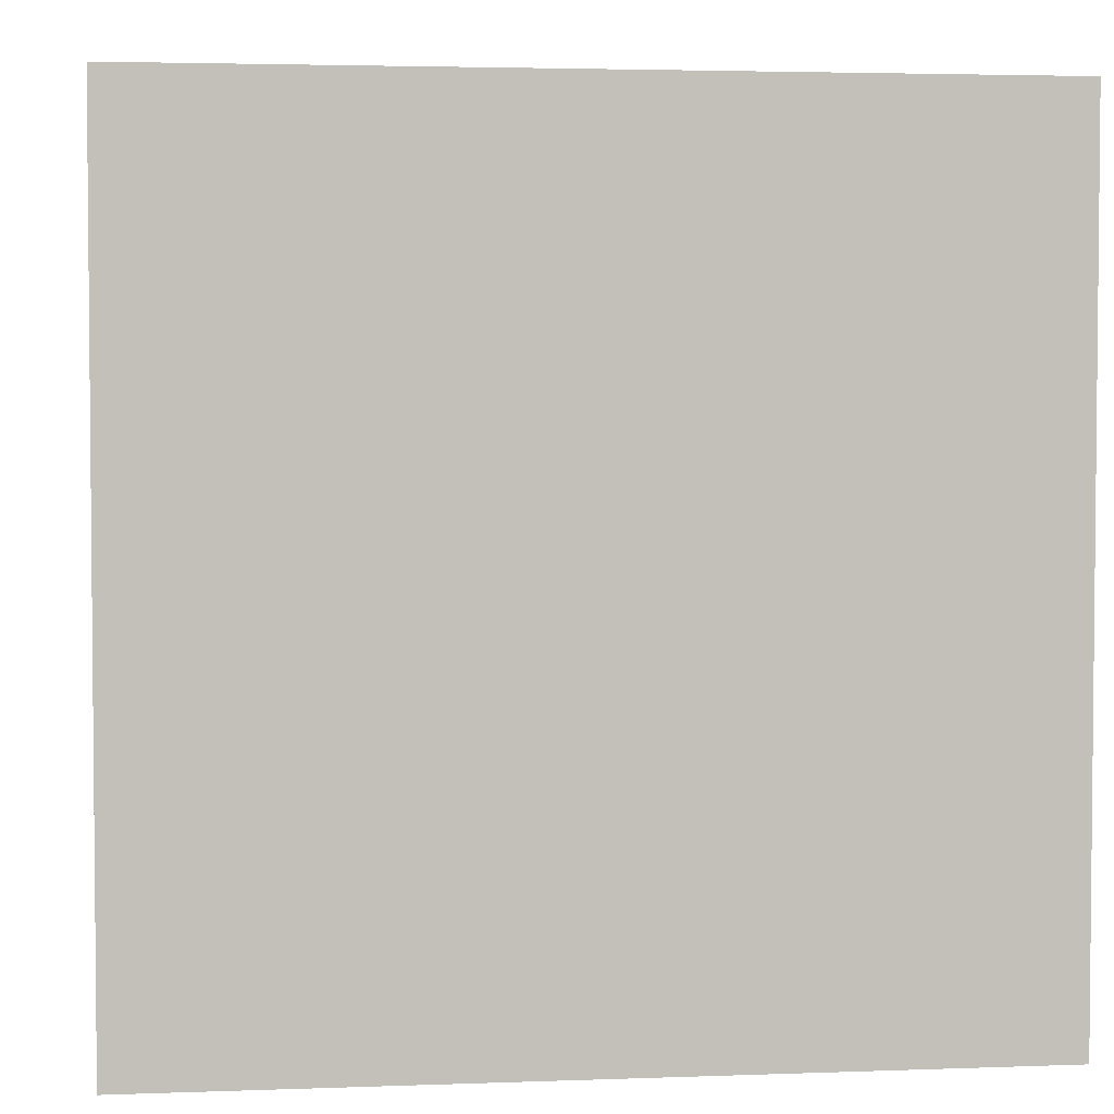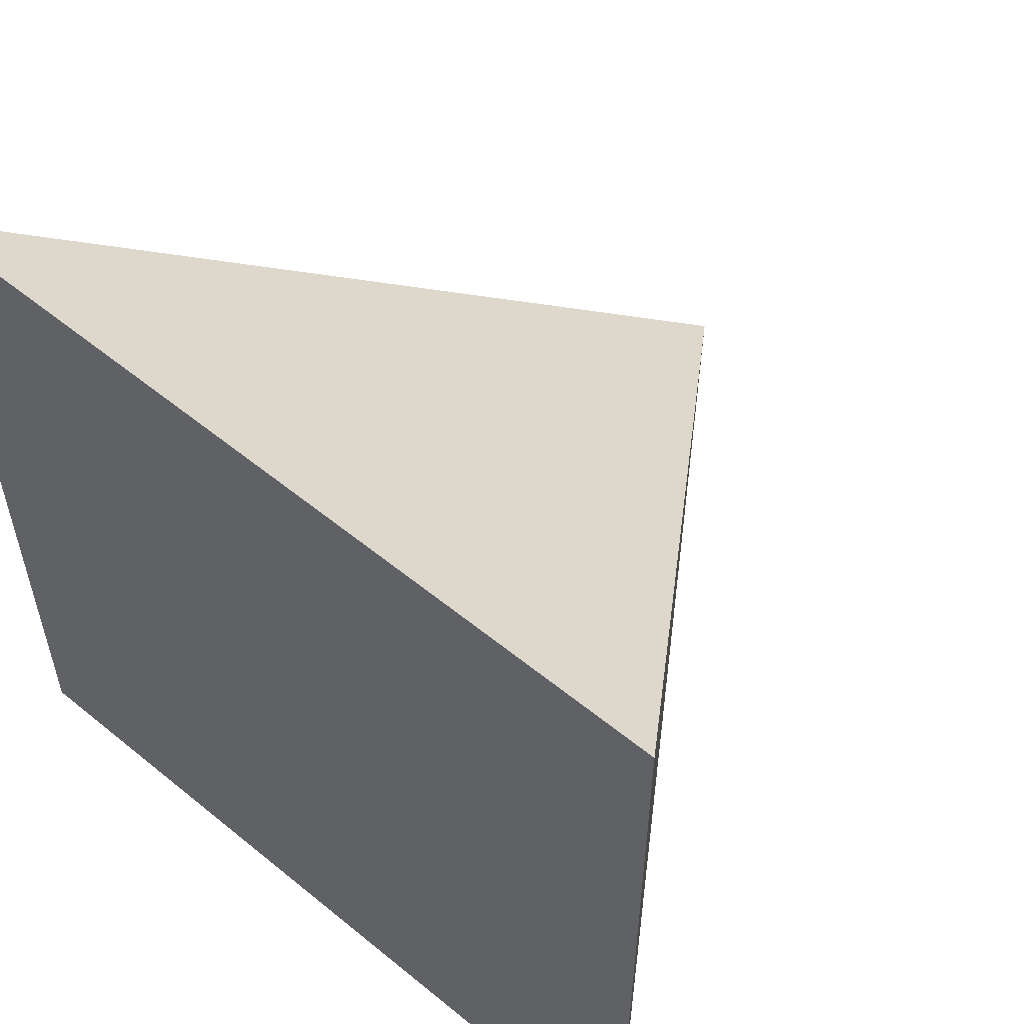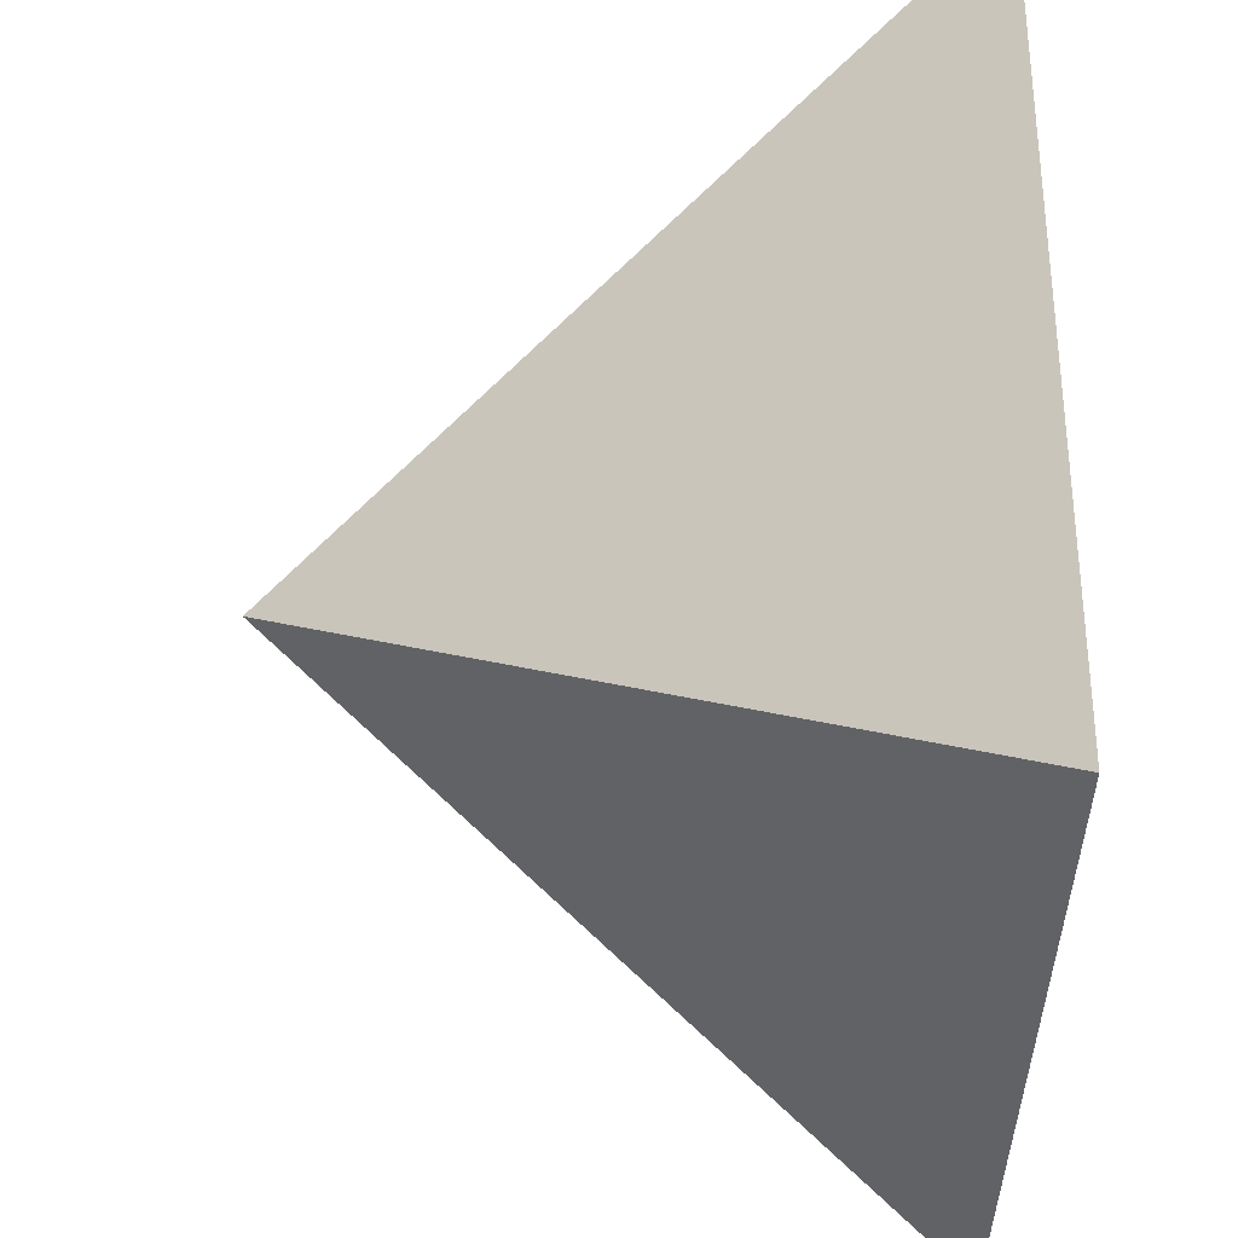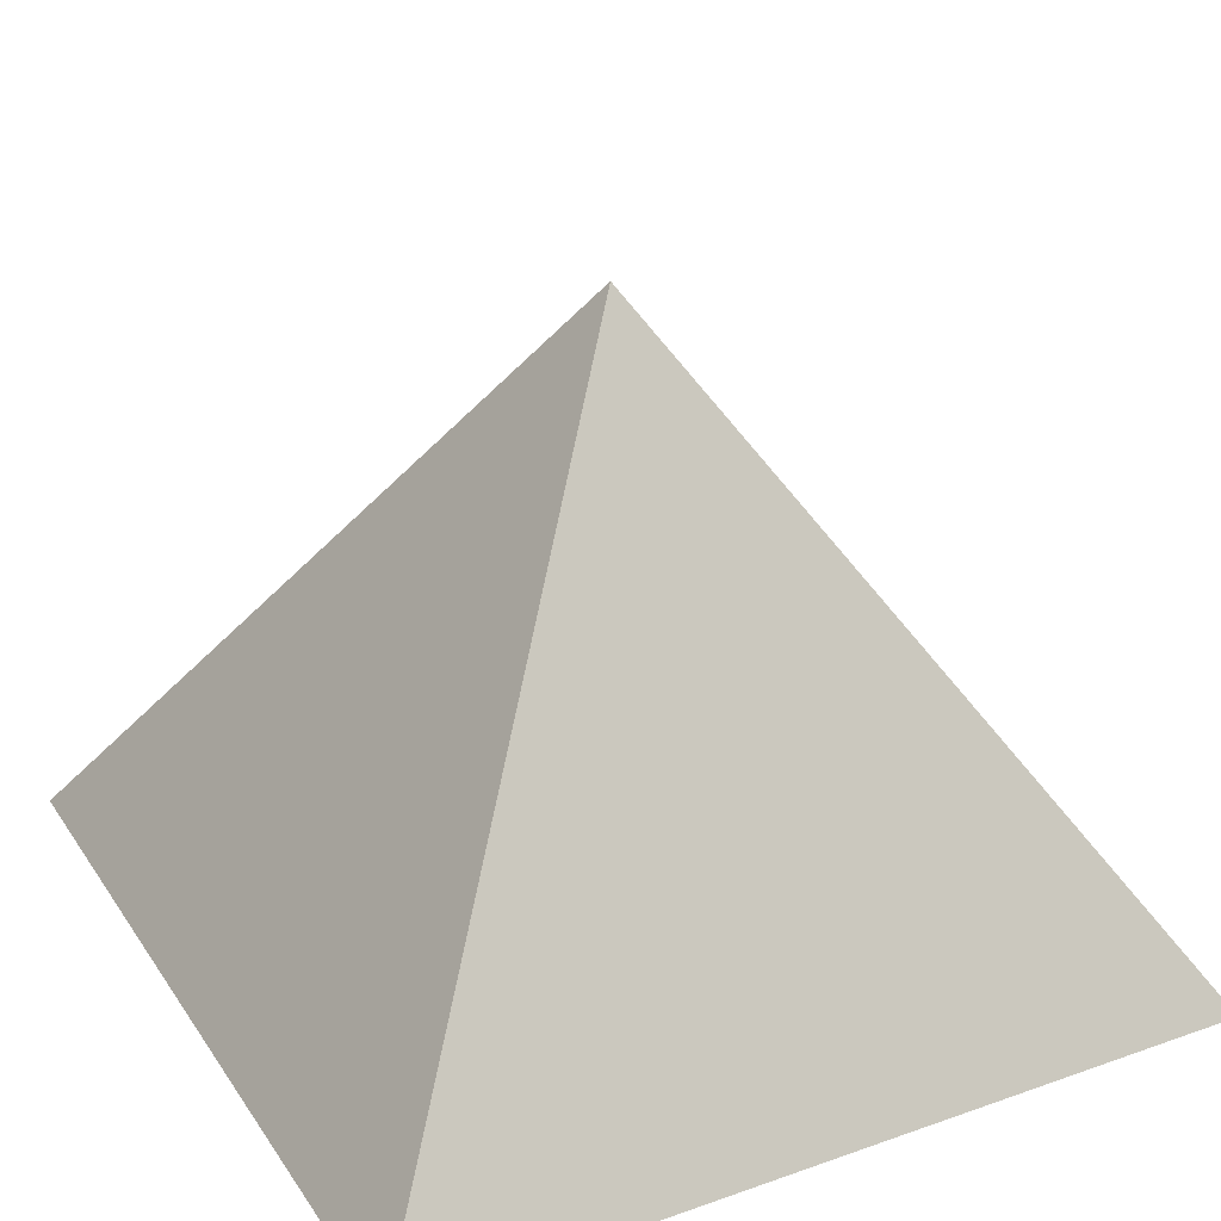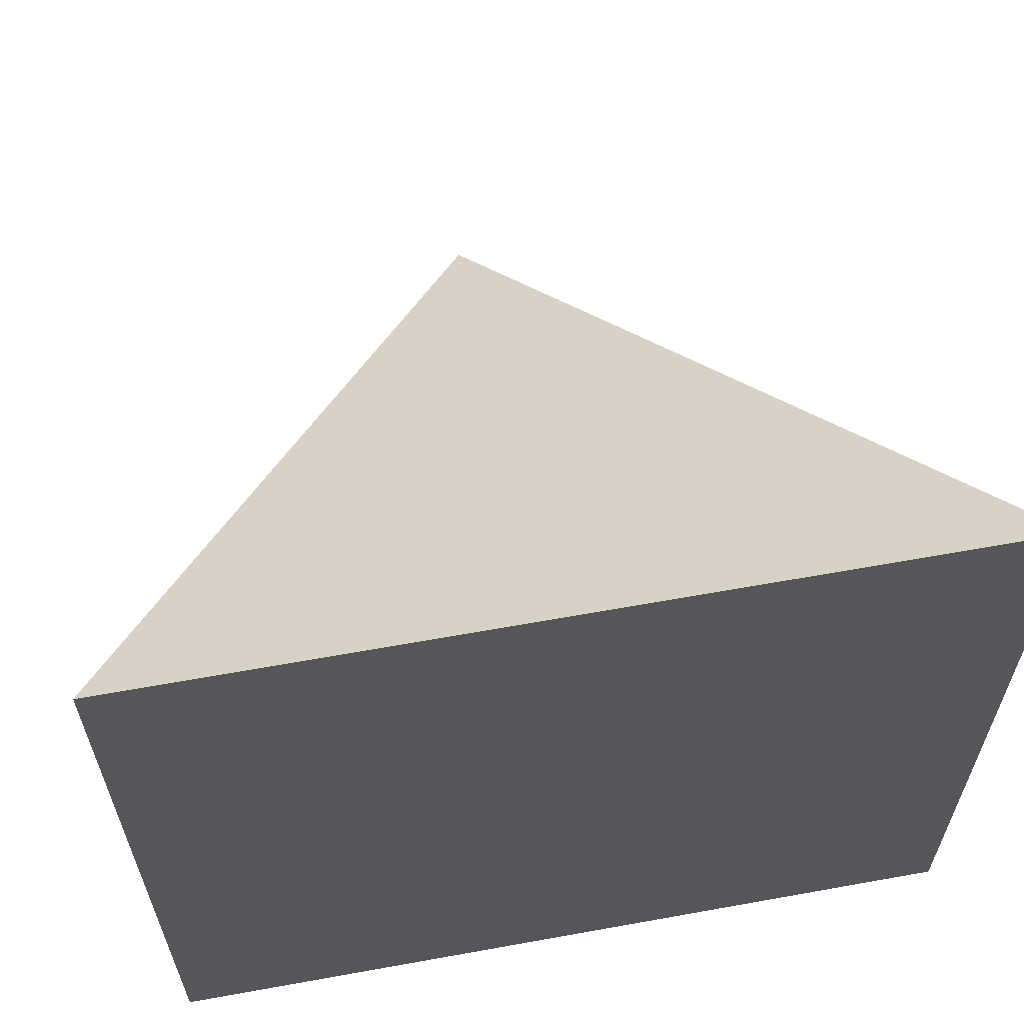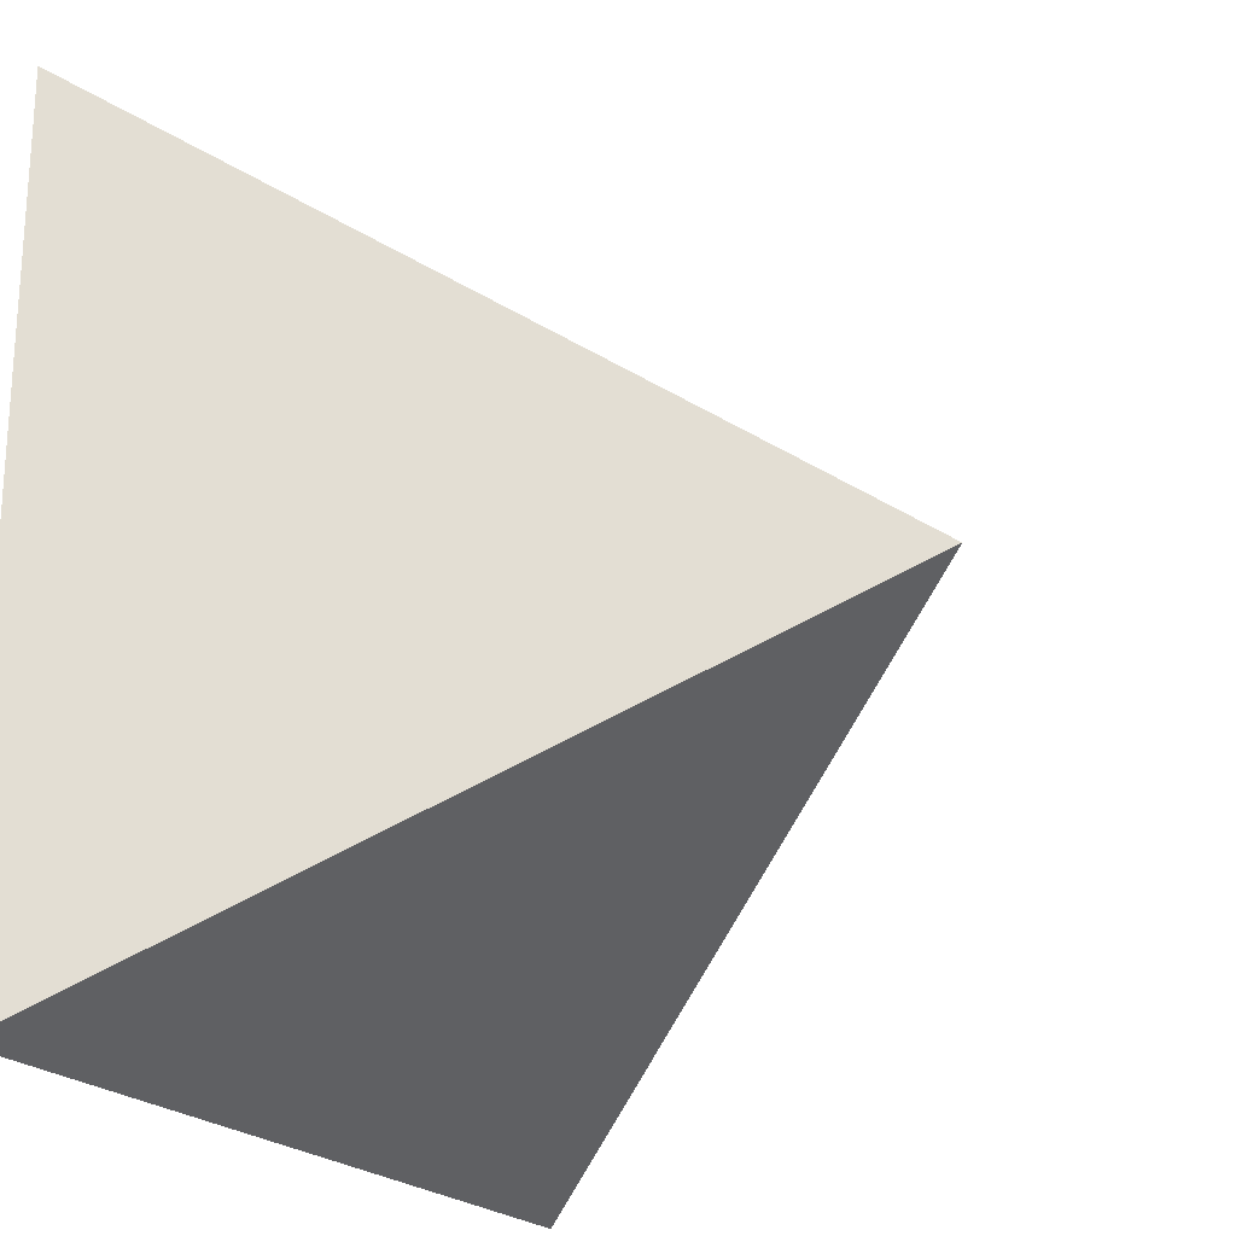
<metadata>
{"format":"obj","ext":"obj","renderer":"f3d","projection":"perspective","resolution":1024,"background":"white","views":[{"elev":3.4,"azim":-7.1,"up":"+Z"},{"elev":55.8,"azim":40.6,"up":"+Z"},{"elev":54.6,"azim":-89.5,"up":"+Z"},{"elev":29.2,"azim":62.5,"up":"+Y"},{"elev":62.4,"azim":-10.4,"up":"+Z"},{"elev":-22.0,"azim":120.3,"up":"+Z"}]}
</metadata>
<code>
o Cube
v 0 0.5241 0
v 1 -1 -1
v 1 -1 1
v -1 -1 -1
v -1 -1 1
f 3 1 5
f 5 1 4
f 4 2 3 5
f 2 1 3
f 4 1 2

</code>
